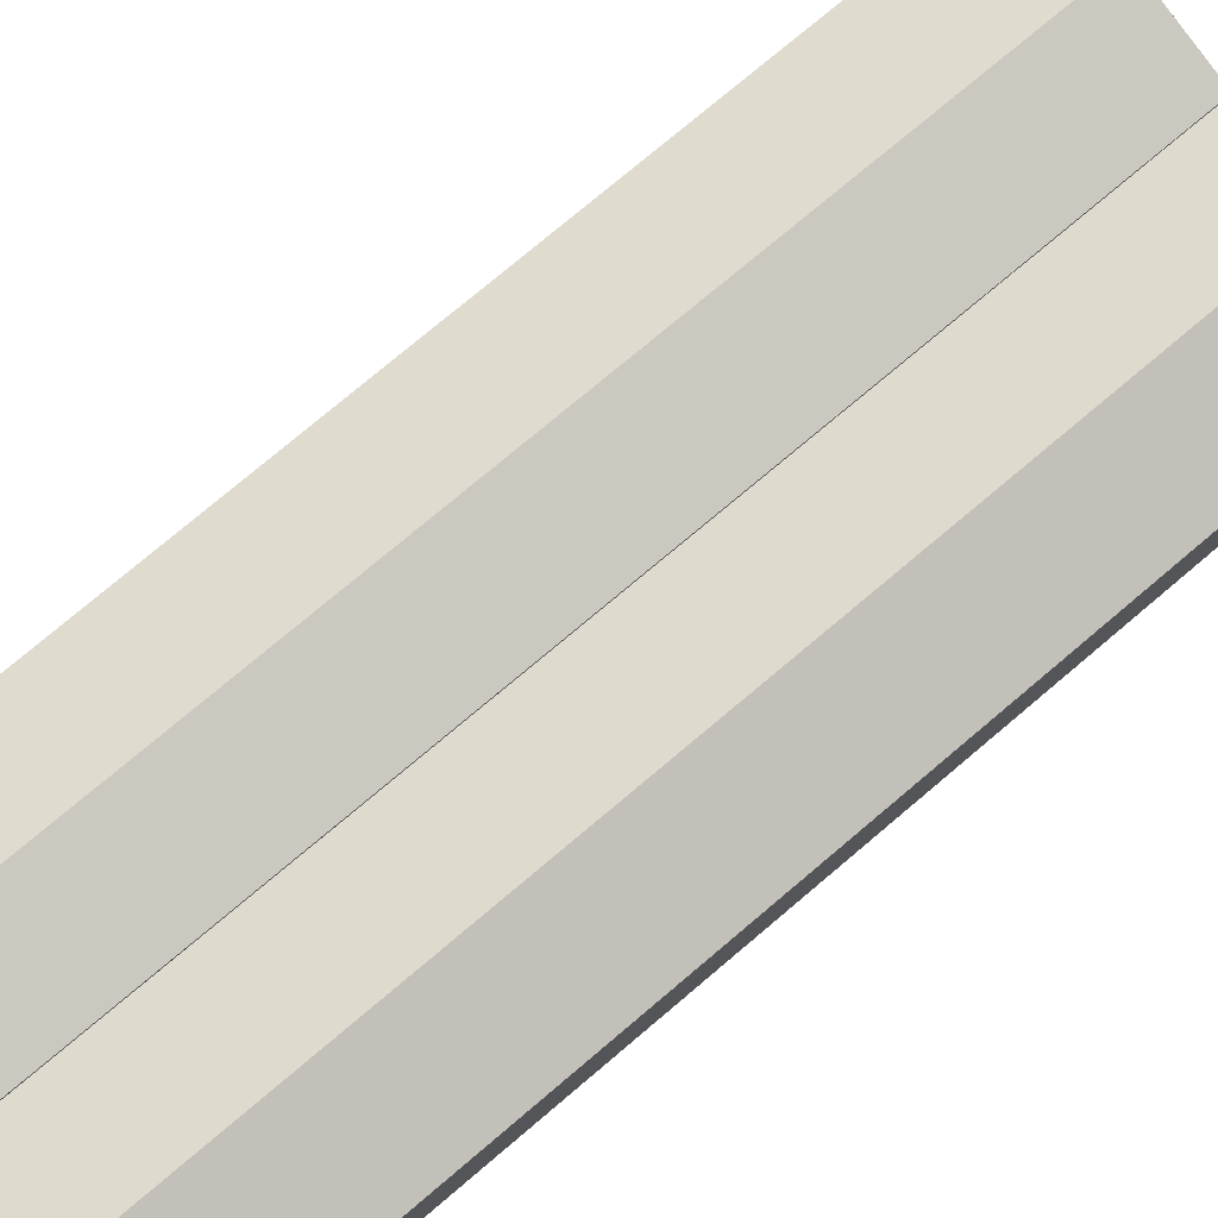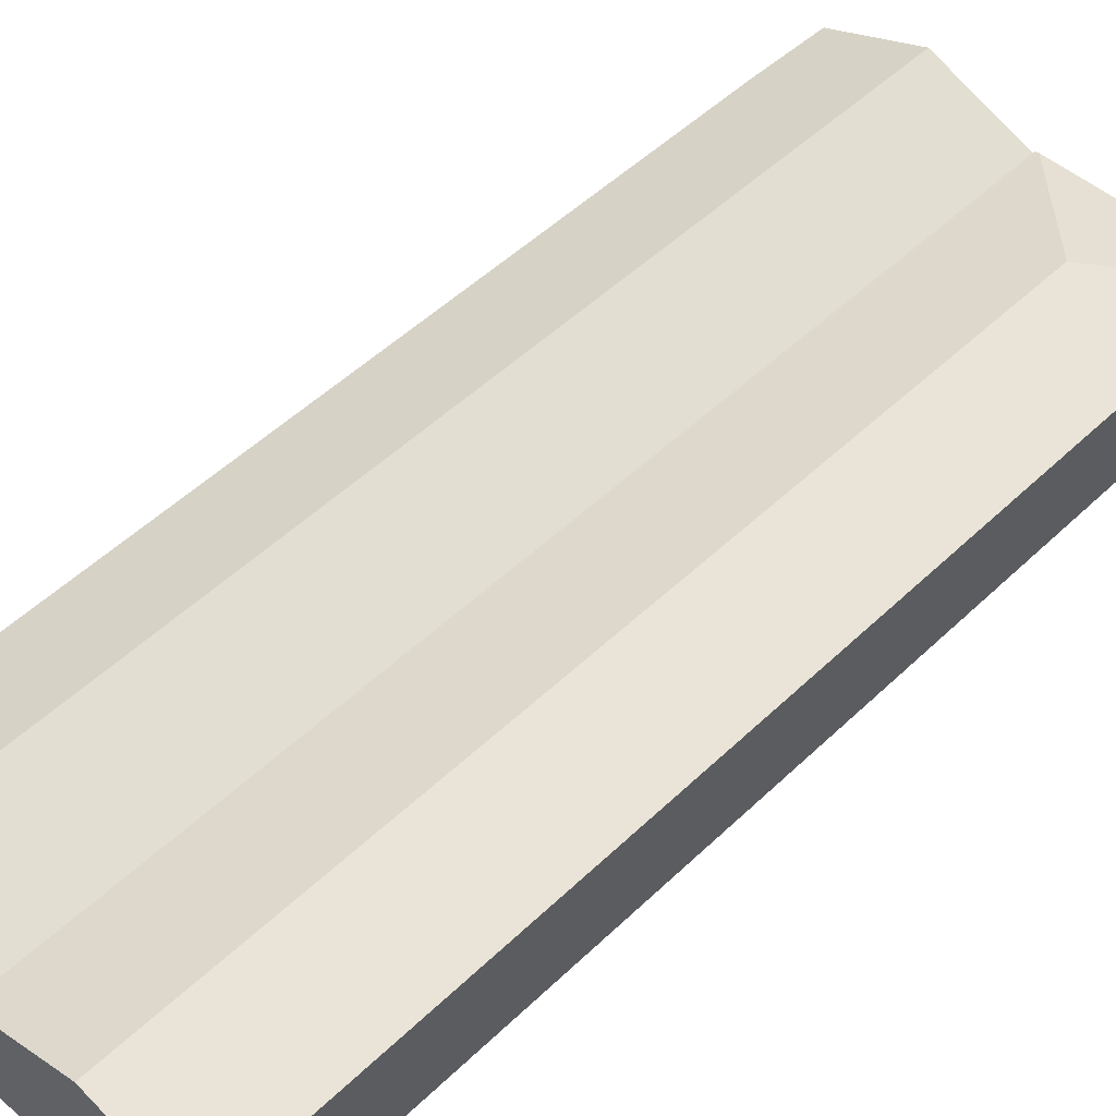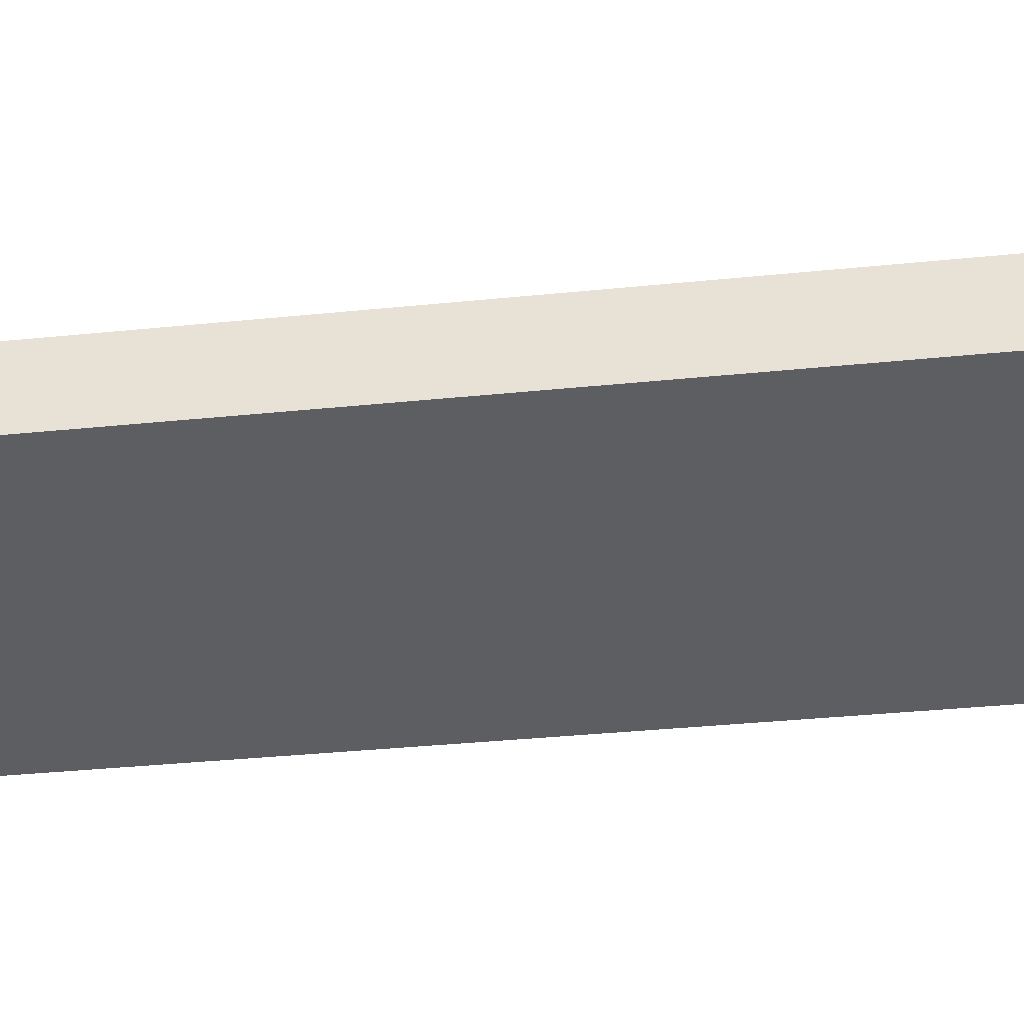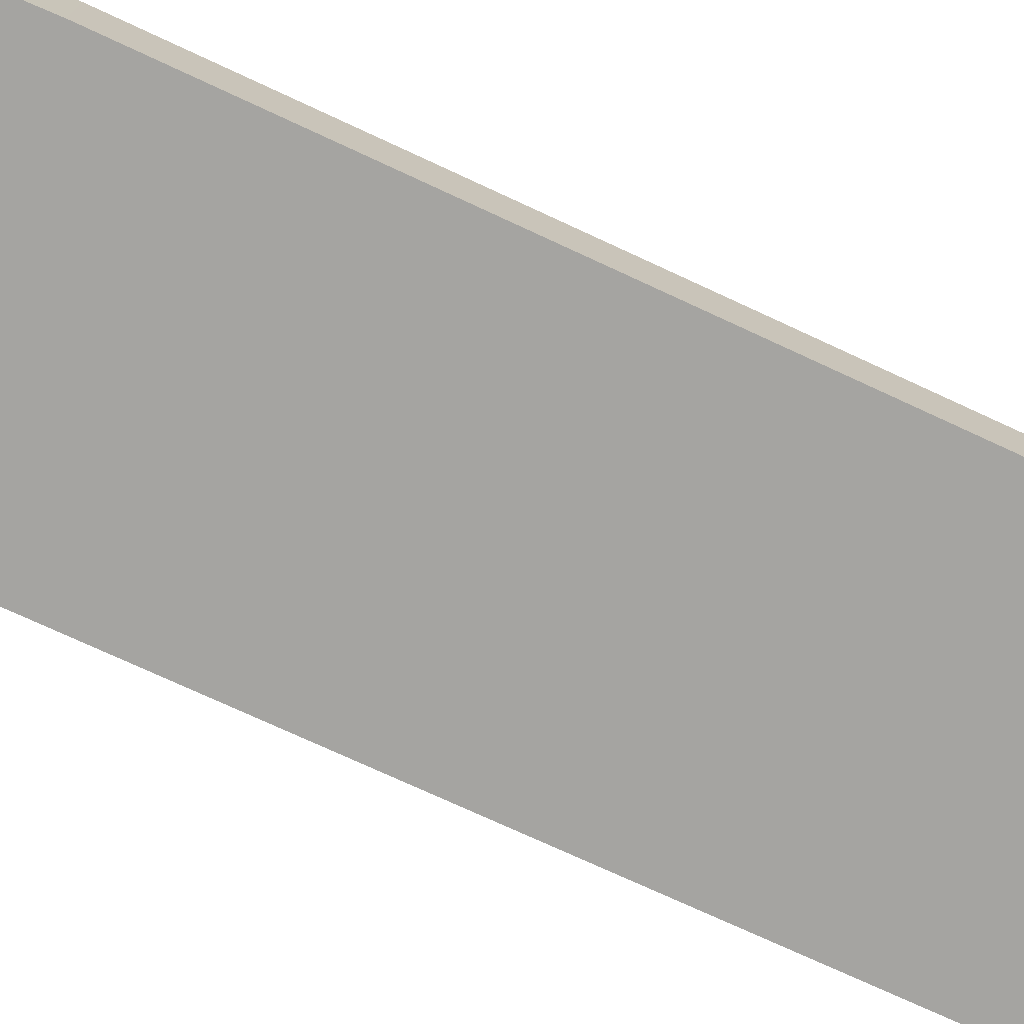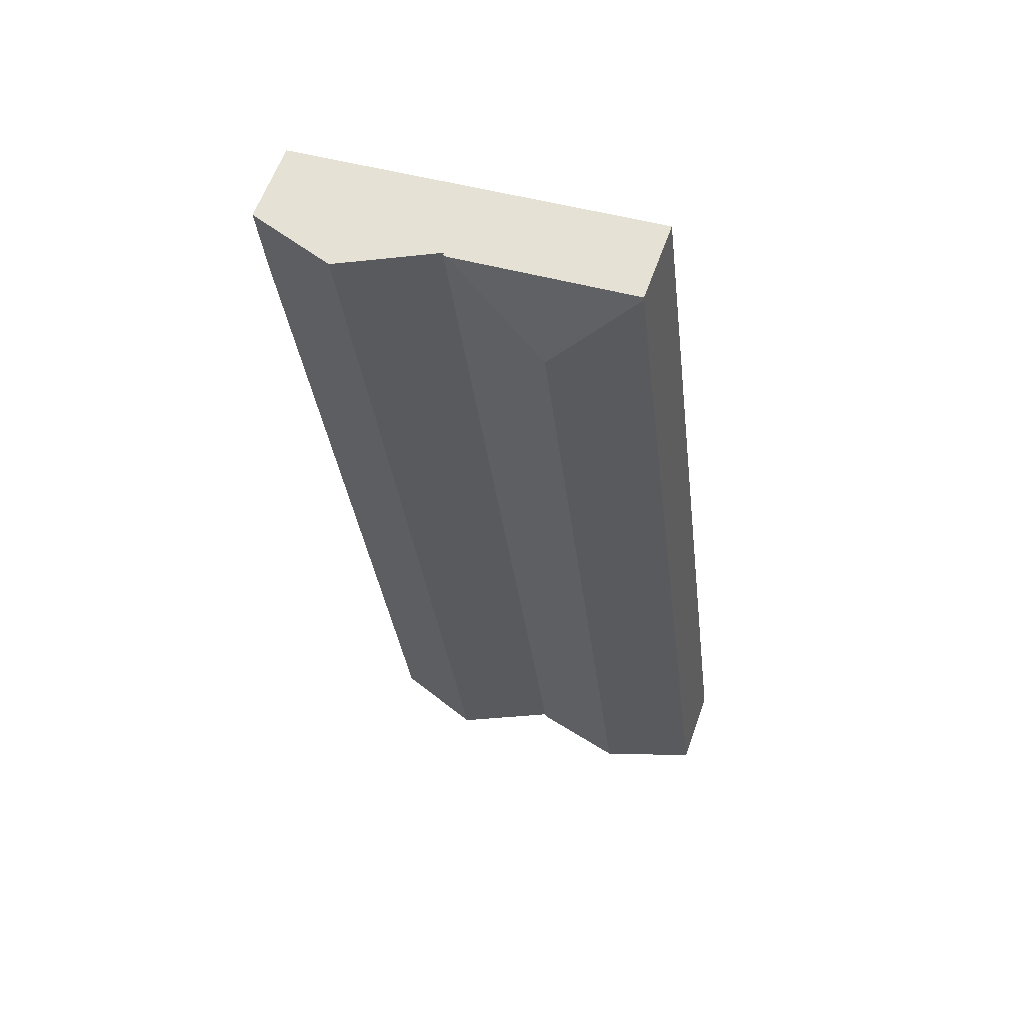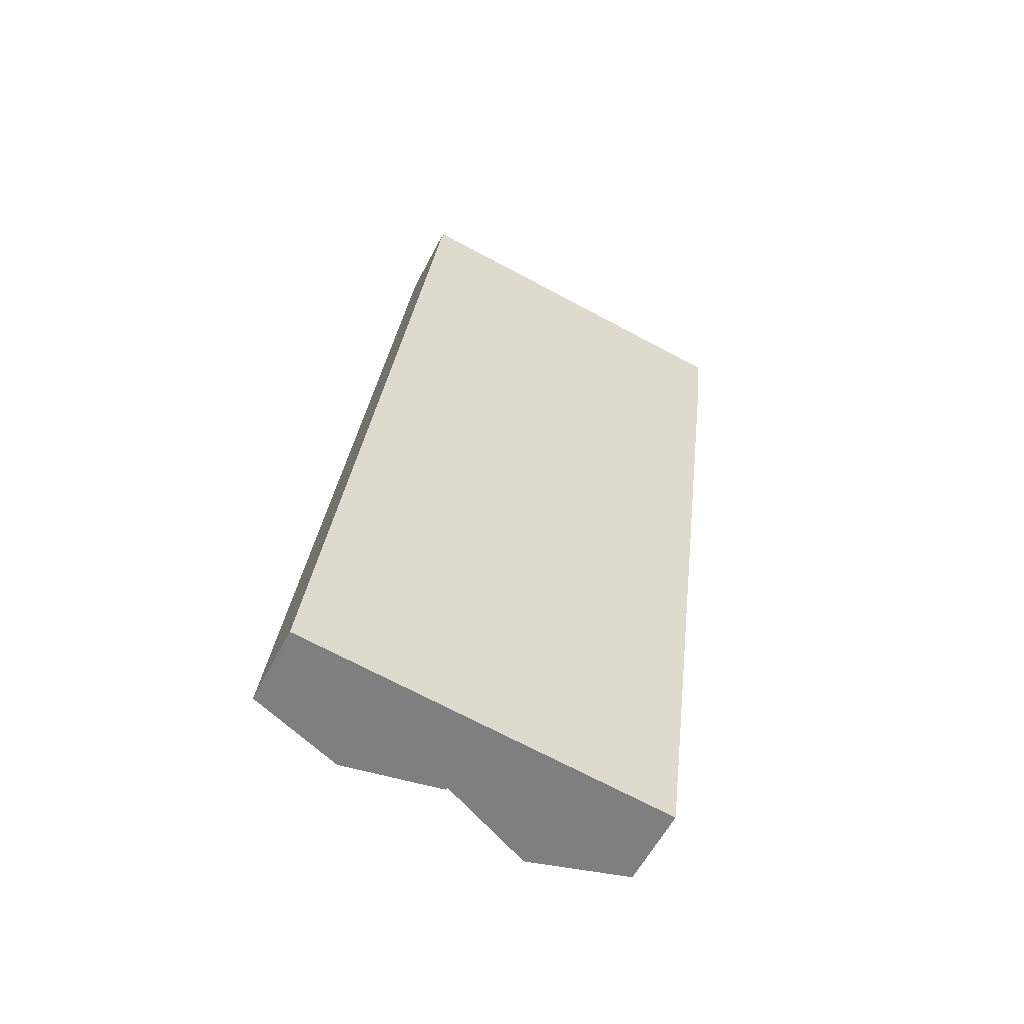
<metadata>
{"format":"obj","ext":"obj","renderer":"f3d","projection":"perspective","resolution":1024,"background":"white","views":[{"elev":75.8,"azim":56.6,"up":"+Y"},{"elev":49.5,"azim":-129.8,"up":"+Y"},{"elev":-38.2,"azim":104.1,"up":"+Y"},{"elev":-73.4,"azim":71.9,"up":"+Y"},{"elev":60.7,"azim":-160.5,"up":"+Z"},{"elev":-57.7,"azim":-27.0,"up":"+Z"}]}
</metadata>
<code>
v  6.144 3.396 26.52
v  0 2.565 1.571e-16
v  3.619 2.593 29.72
v  2.963 3.396 -0.347
v  3.629 2.57 29.8
v  9.392 2.581 29.08
v  5.979 2.55 -0.7
v  9.504 2.55 29.07
v  5.979 4.286e-17 -0.7
v  2.963 2.125e-17 -0.347
v  0 0 0
v  3.619 -1.82e-15 29.72
v  3.629 -1.824e-15 29.8
v  9.392 -1.781e-15 29.08
v  9.504 -1.78e-15 29.07
v  15.41 2.531 28.33
v  9.018 3.663 -1.055
v  12.54 3.663 28.69
v  15.2 2.504 25.98
v  11.94 2.517 -1.243
v  11.92 2.517 -1.395
v  9.504 2.464 29.07
v  5.979 2.464 -0.7
v  12.54 -1.757e-15 28.69
v  15.41 -1.735e-15 28.33
v  15.2 -1.591e-15 25.98
v  11.94 7.611e-17 -1.243
v  11.92 8.542e-17 -1.395
v  9.018 6.46e-17 -1.055
g defaultobject
f 1 2 3
f 2 1 4
f 5 1 3
f 1 5 6
f 7 6 8
f 6 7 1
f 1 7 4
f 9 4 7
f 4 9 10
f 4 10 2
f 2 10 11
f 11 3 2
f 3 11 12
f 3 12 5
f 5 12 13
f 13 6 5
f 6 13 14
f 6 14 8
f 8 14 15
f 15 7 8
f 7 15 9
f 10 12 11
f 12 10 9
f 12 9 15
f 12 15 13
f 13 15 14
f 16 17 18
f 17 16 19
f 17 19 20
f 17 20 21
f 17 22 18
f 22 17 23
f 9 22 23
f 22 9 15
f 15 18 22
f 18 15 24
f 18 24 16
f 16 24 25
f 25 19 16
f 19 25 26
f 26 20 19
f 20 26 27
f 20 27 21
f 21 27 28
f 17 9 23
f 9 17 21
f 9 21 29
f 29 21 28
f 29 15 9
f 15 29 24
f 24 29 28
f 24 28 25
f 25 28 27
f 25 27 26

</code>
